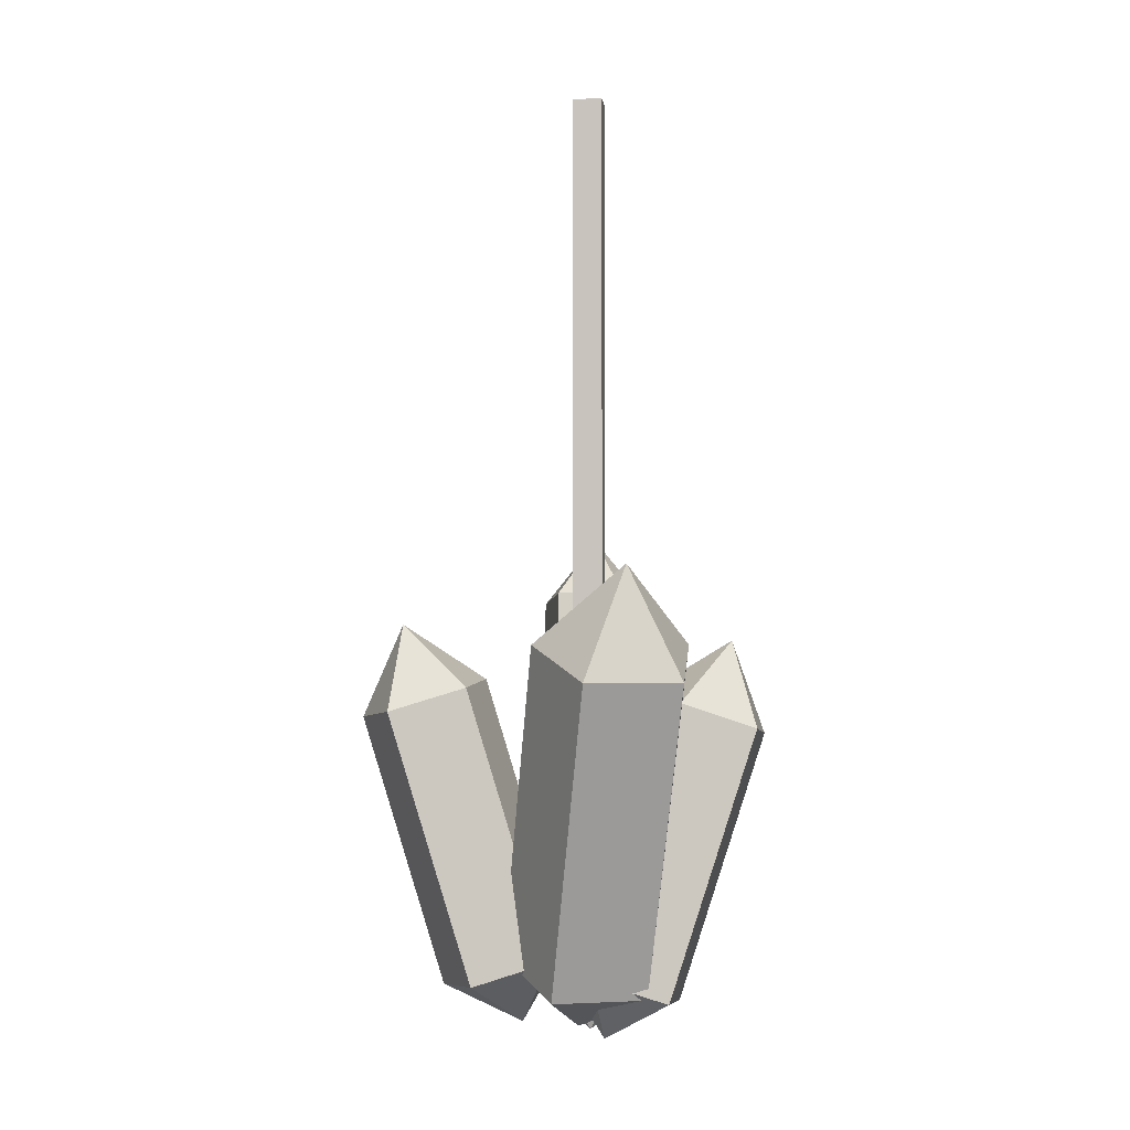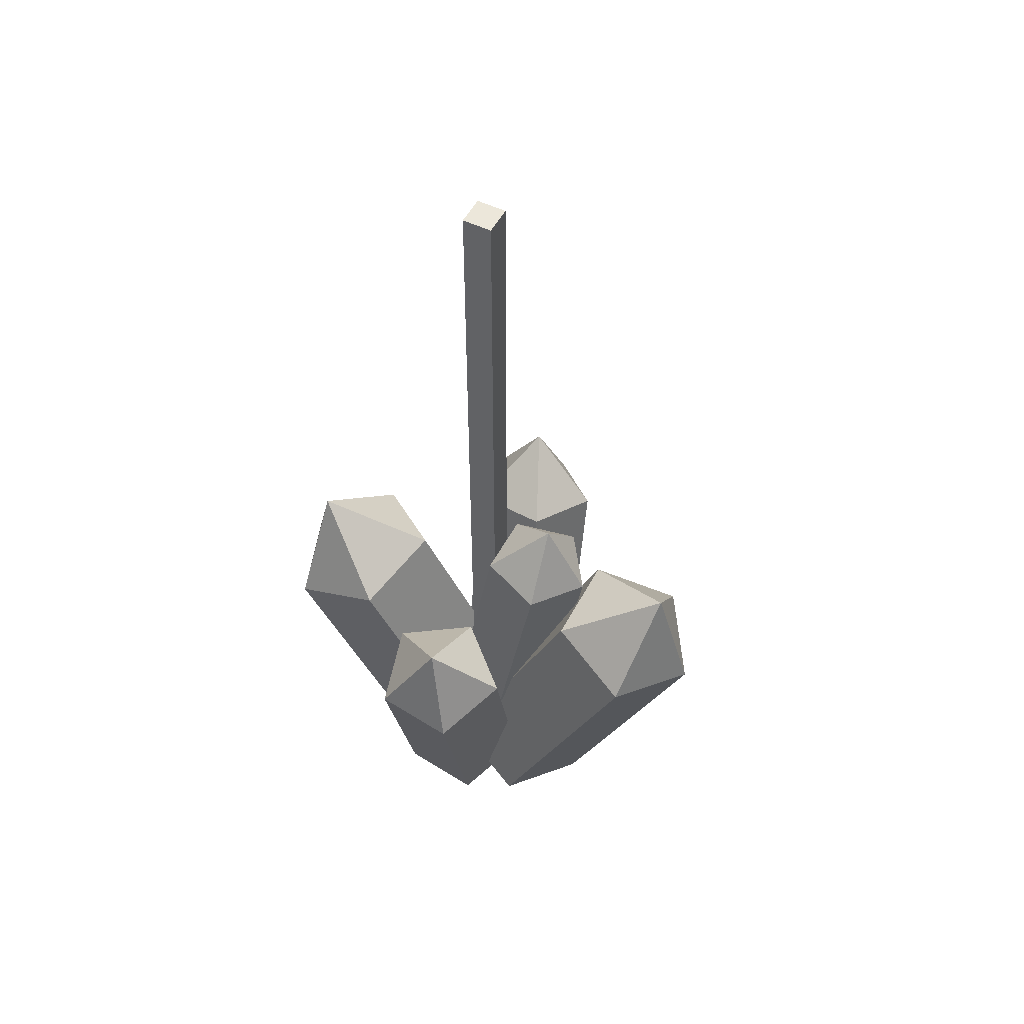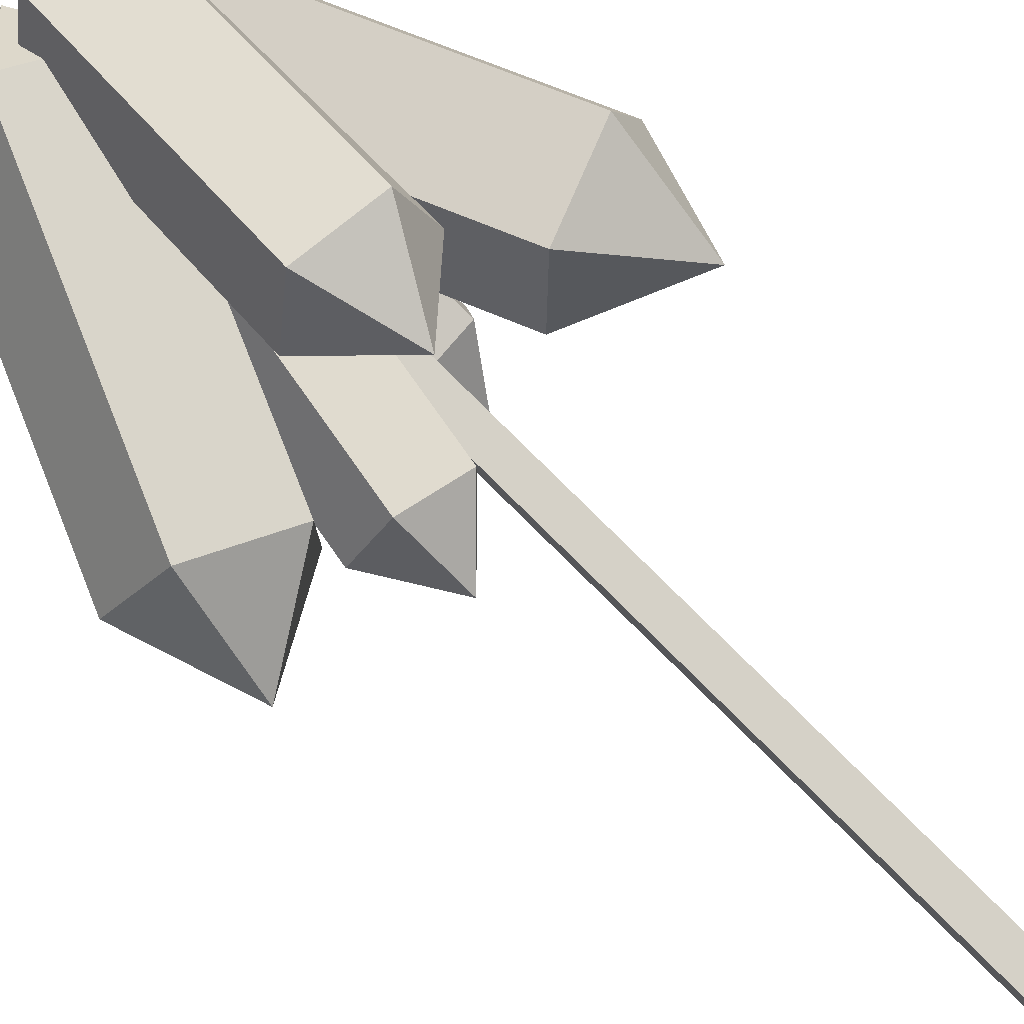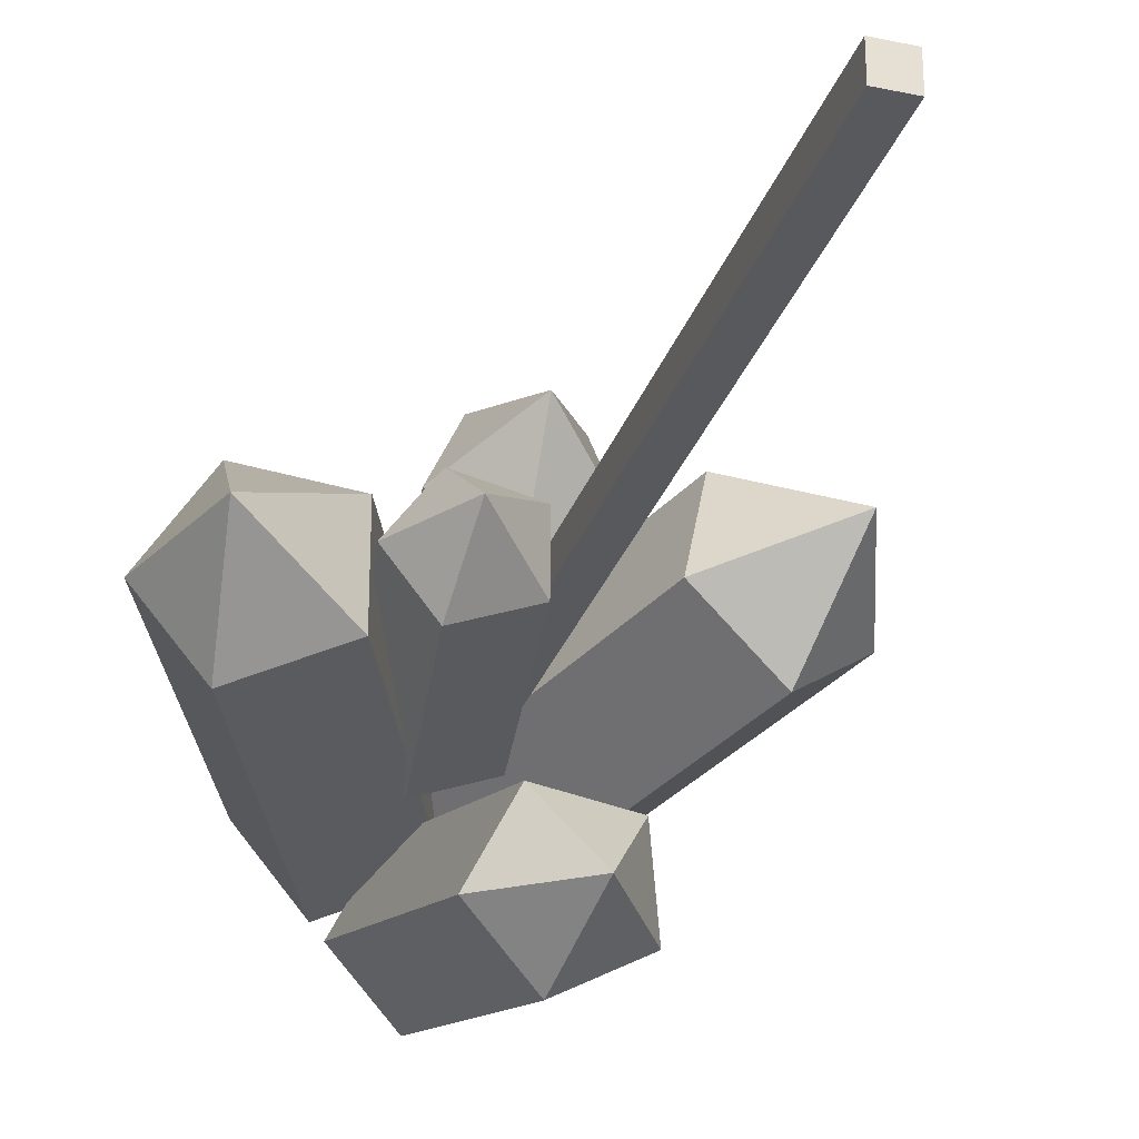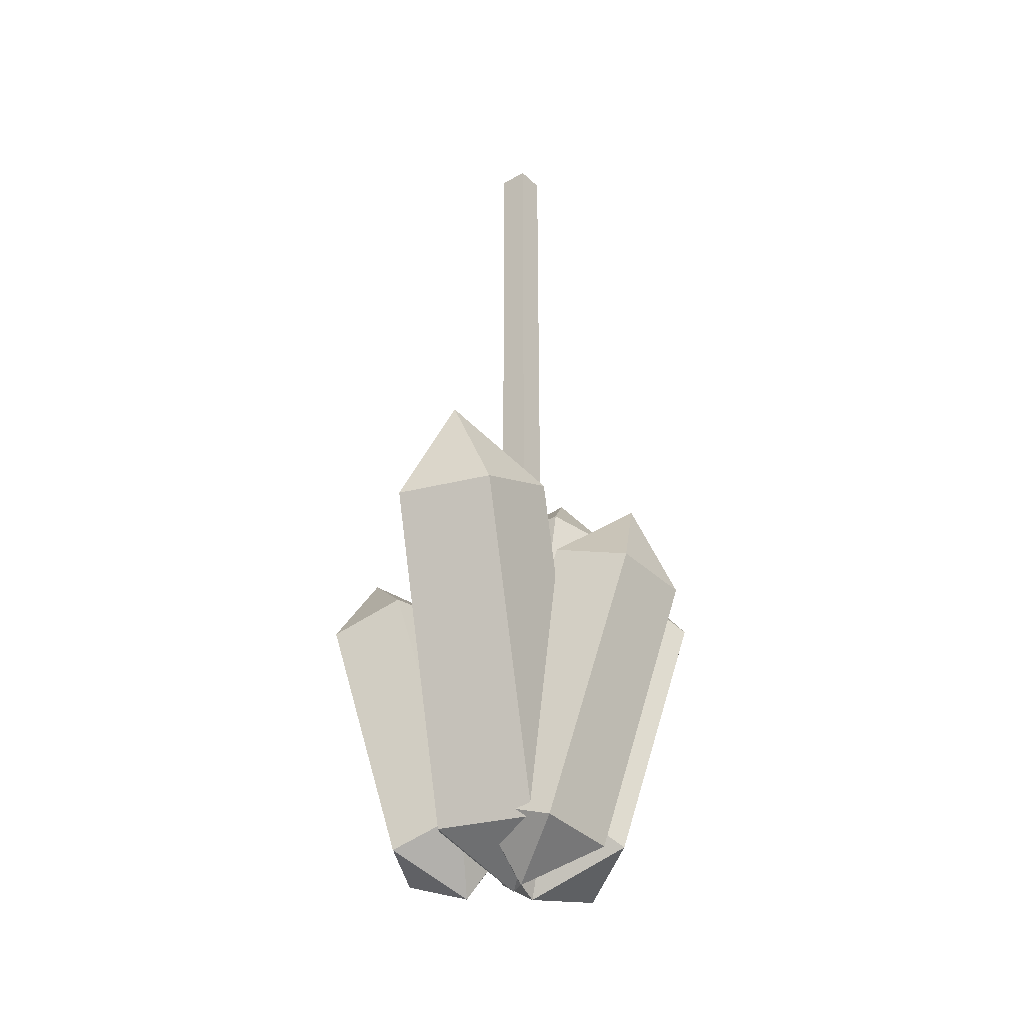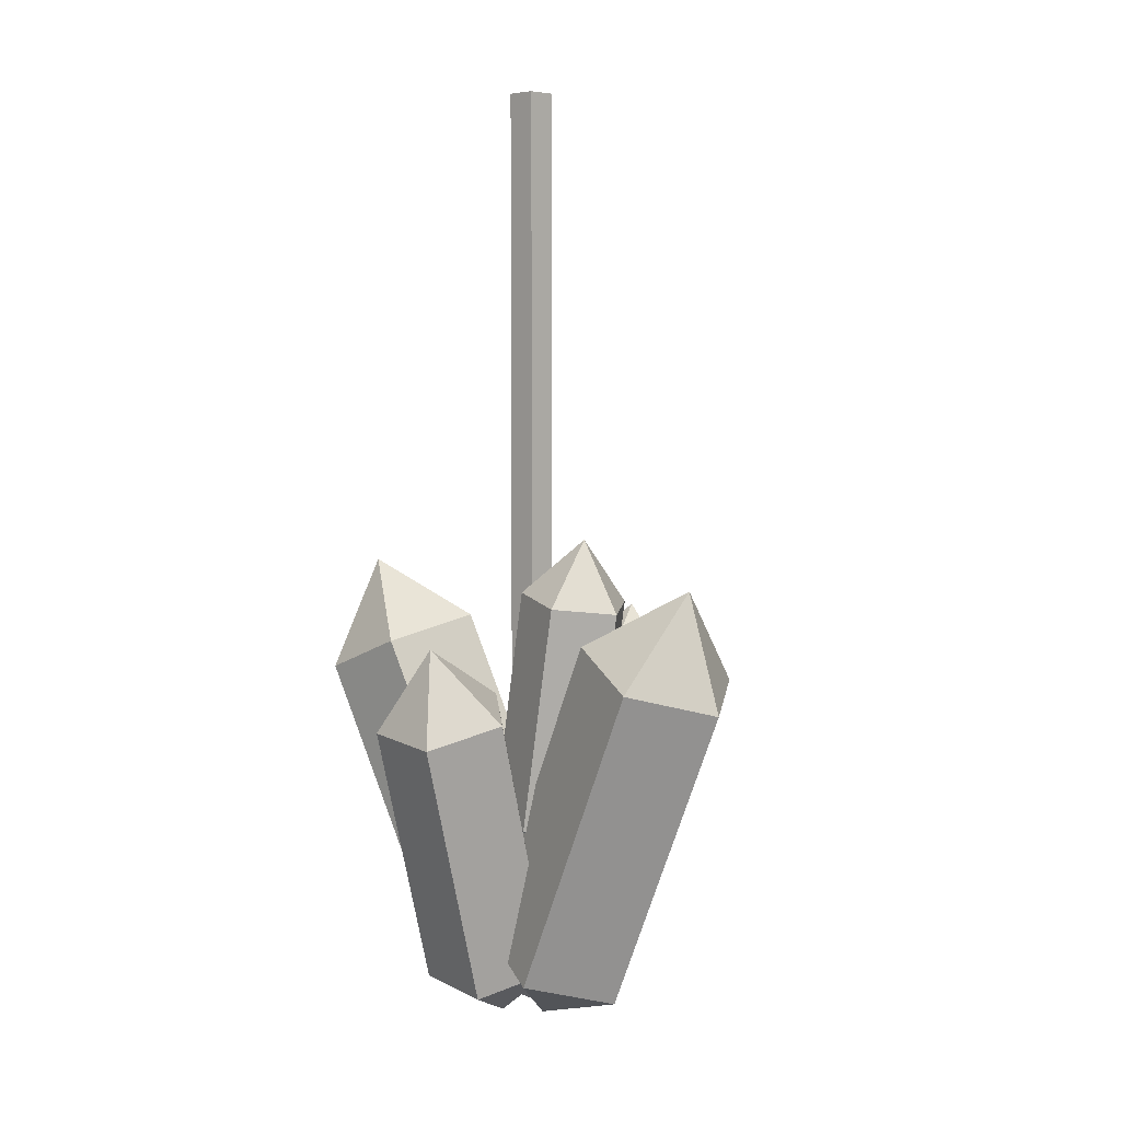
<metadata>
{"format":"obj","ext":"obj","renderer":"f3d","projection":"perspective","resolution":1024,"background":"white","views":[{"elev":-2.1,"azim":96.2,"up":"+Z"},{"elev":52.4,"azim":-152.6,"up":"+Z"},{"elev":79.3,"azim":-45.2,"up":"+Y"},{"elev":-29.2,"azim":-17.3,"up":"+Y"},{"elev":-33.5,"azim":128.3,"up":"+Z"},{"elev":5.3,"azim":-135.7,"up":"+Z"}]}
</metadata>
<code>
o Cube
v -0.0975 0.0975 0.9021
v 0.0975 0.0975 0.9021
v 0.0975 -0.0975 0.9021
v -0.0975 -0.0975 0.9021
v -0.0975 0.0975 5.928
v 0.0975 0.0975 5.928
v 0.0975 -0.0975 5.928
v -0.0975 -0.0975 5.928
v -0.4915 -0 2.977
v -0.1045 -0 0.7477
v -0.5238 -0 0.9881
v -0.786 -0 2.498
v -0.2706 0.3538 1.032
v -0.5328 0.3538 2.542
v 0.1392 0.2187 1.103
v -0.123 0.2187 2.614
v 0.1392 -0.2187 1.103
v -0.123 -0.2187 2.614
v -0.2706 -0.3538 1.032
v -0.5328 -0.3538 2.542
v -1.663 -0 1.924
v -0.7732 -0 -0.1161
v -0.09895 -0 -0.3108
v -1.412 -0 2.7
v -0.4311 0.5137 0.03313
v -1.321 0.5137 2.073
v 0.1225 0.3175 0.2745
v -0.7674 0.3175 2.315
v 0.1225 -0.3175 0.2745
v -0.7674 -0.3175 2.315
v -0.4311 -0.5137 0.03313
v -1.321 -0.5137 2.073
v 1.191 0.3473 2.763
v 0.00678 -0.07059 -0.2724
v -0.3024 -0.1797 0.3481
v 0.5001 0.1035 2.405
v -0.1481 0.4195 0.2054
v 0.6544 0.7027 2.262
v 0.4434 0.4202 -0.02547
v 1.246 0.7033 2.031
v 0.6547 -0.1786 -0.02547
v 1.457 0.1045 2.031
v 0.1938 -0.5493 0.2054
v 0.9962 -0.2662 2.262
v 0.198 -1.226 2.397
v 0.04193 -0.4385 -0.2421
v -0.3817 -0.6341 0.1179
v -0.2759 -1.167 1.906
v -0.1545 -0.1683 0.2434
v -0.04876 -0.7017 2.032
v 0.3735 -0.2243 0.1954
v 0.4793 -0.7577 1.984
v 0.4728 -0.7247 0.0403
v 0.5786 -1.258 1.829
v 0.006019 -0.9779 -0.007637
v 0.1118 -1.511 1.781
v -0.0216 0.9551 2.289
v 0.1715 0.1174 -0.3248
v -0.2958 0.13 0.03182
v -0.4267 0.6976 1.803
v -0.08295 0.5986 -0.1026
v -0.2138 1.166 1.669
v 0.4451 0.5601 -0.05127
v 0.3143 1.128 1.72
v 0.5586 0.06765 0.1149
v 0.4278 0.6353 1.886
v 0.1007 -0.1982 0.1663
v -0.03013 0.3695 1.938
f 2 3 4
f 5 8 7
f 5 6 2
f 2 6 7
f 7 8 4
f 5 1 4
f 11 13 10
f 26 21 24
f 12 14 13
f 18 16 9
f 30 32 31
f 14 16 15
f 32 21 22
f 27 28 30
f 15 16 18
f 26 28 27
f 20 12 11
f 18 20 19
f 30 28 24
f 21 26 25
f 22 25 23
f 14 12 9
f 12 20 9
f 16 14 9
f 20 18 9
f 17 19 10
f 19 11 10
f 15 17 10
f 13 15 10
f 21 32 24
f 28 26 24
f 32 30 24
f 29 31 23
f 31 22 23
f 27 29 23
f 25 27 23
f 35 37 34
f 36 38 37
f 42 40 33
f 38 40 39
f 40 42 41
f 44 36 35
f 42 44 43
f 38 36 33
f 36 44 33
f 40 38 33
f 44 42 33
f 41 43 34
f 43 35 34
f 39 41 34
f 37 39 34
f 47 49 46
f 48 50 49
f 54 52 45
f 50 52 51
f 51 52 54
f 56 48 47
f 53 54 56
f 50 48 45
f 48 56 45
f 52 50 45
f 56 54 45
f 53 55 46
f 55 47 46
f 51 53 46
f 49 51 46
f 59 61 58
f 59 60 62
f 66 64 57
f 62 64 63
f 63 64 66
f 68 60 59
f 66 68 67
f 62 60 57
f 60 68 57
f 64 62 57
f 68 66 57
f 65 67 58
f 67 59 58
f 63 65 58
f 61 63 58
f 1 2 4
f 6 5 7
f 1 5 2
f 3 2 7
f 3 7 4
f 8 5 4
f 11 12 13
f 29 30 31
f 13 14 15
f 31 32 22
f 29 27 30
f 17 15 18
f 25 26 27
f 19 20 11
f 17 18 19
f 22 21 25
f 35 36 37
f 37 38 39
f 39 40 41
f 43 44 35
f 41 42 43
f 47 48 49
f 49 50 51
f 53 51 54
f 55 56 47
f 55 53 56
f 61 59 62
f 61 62 63
f 65 63 66
f 67 68 59
f 65 66 67

</code>
